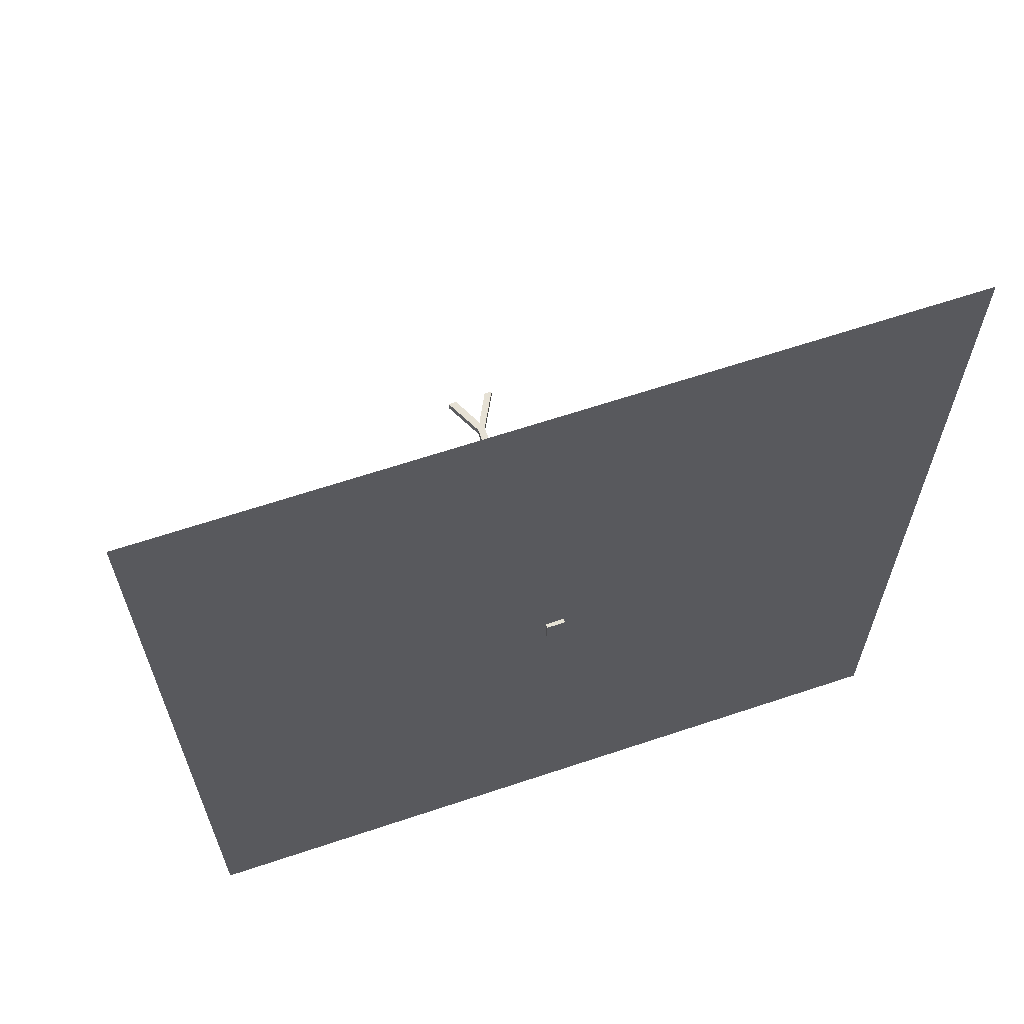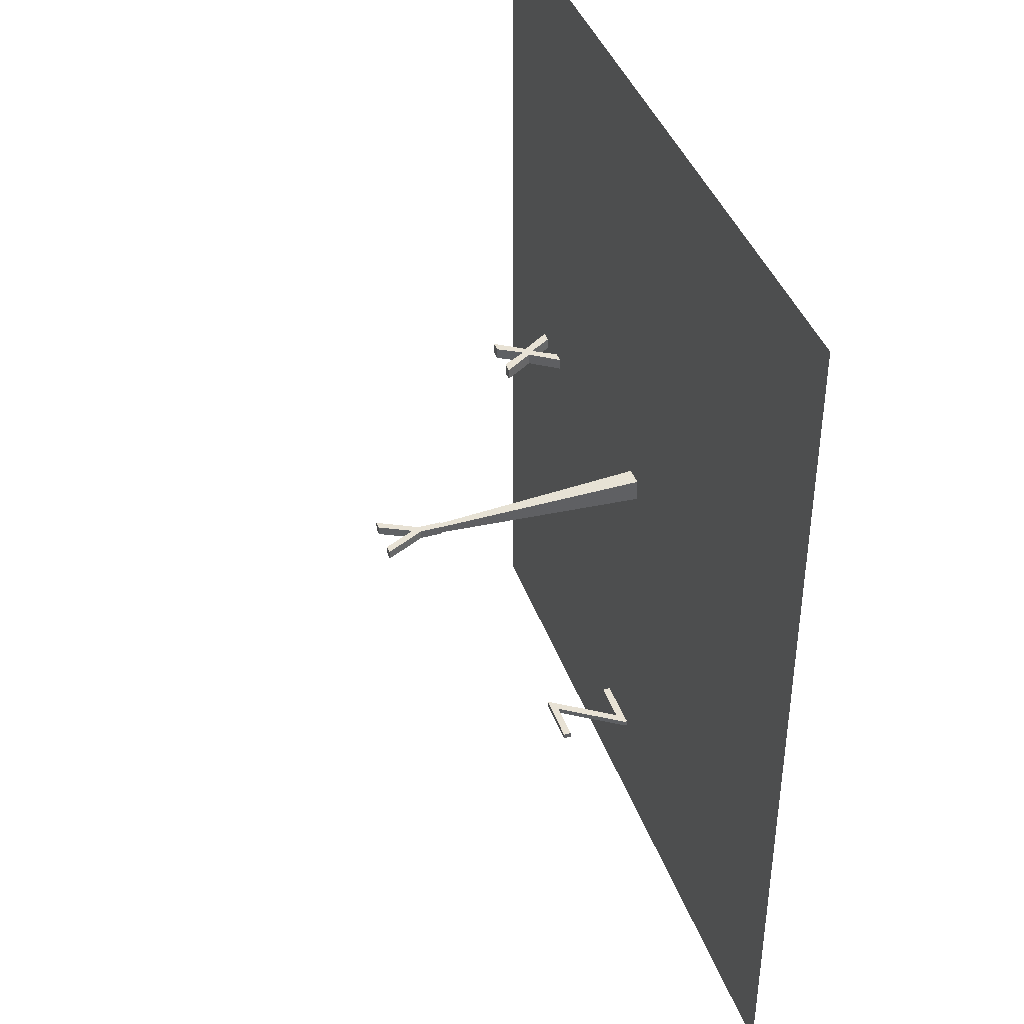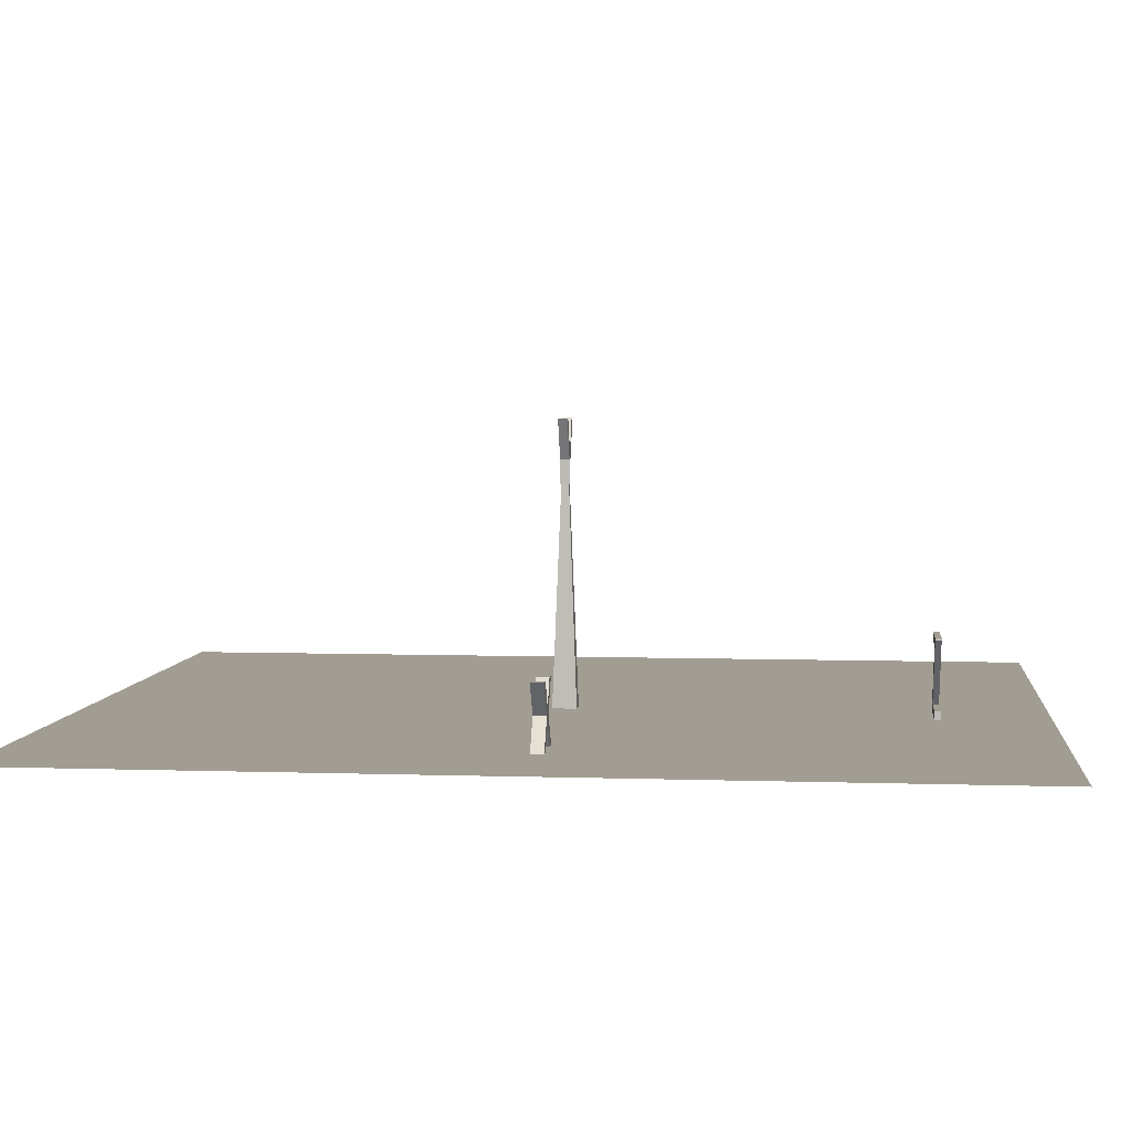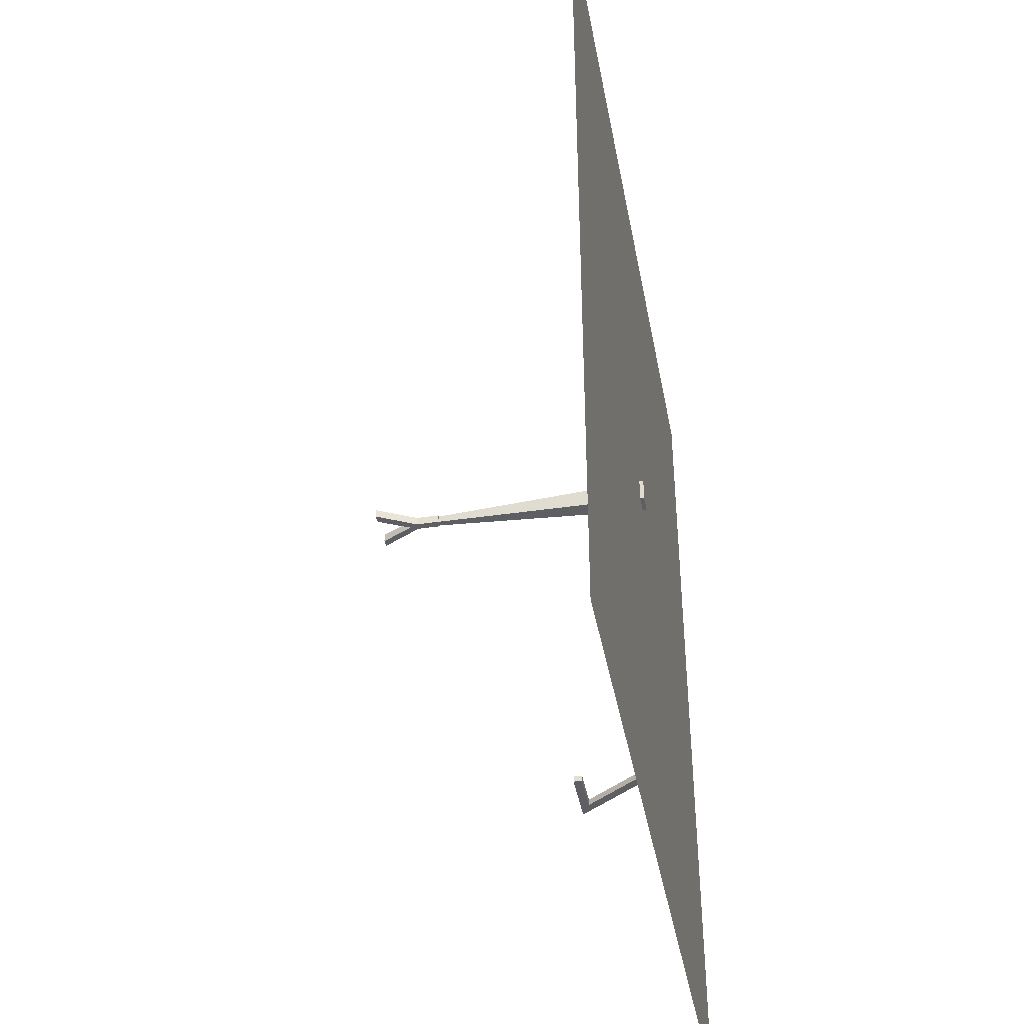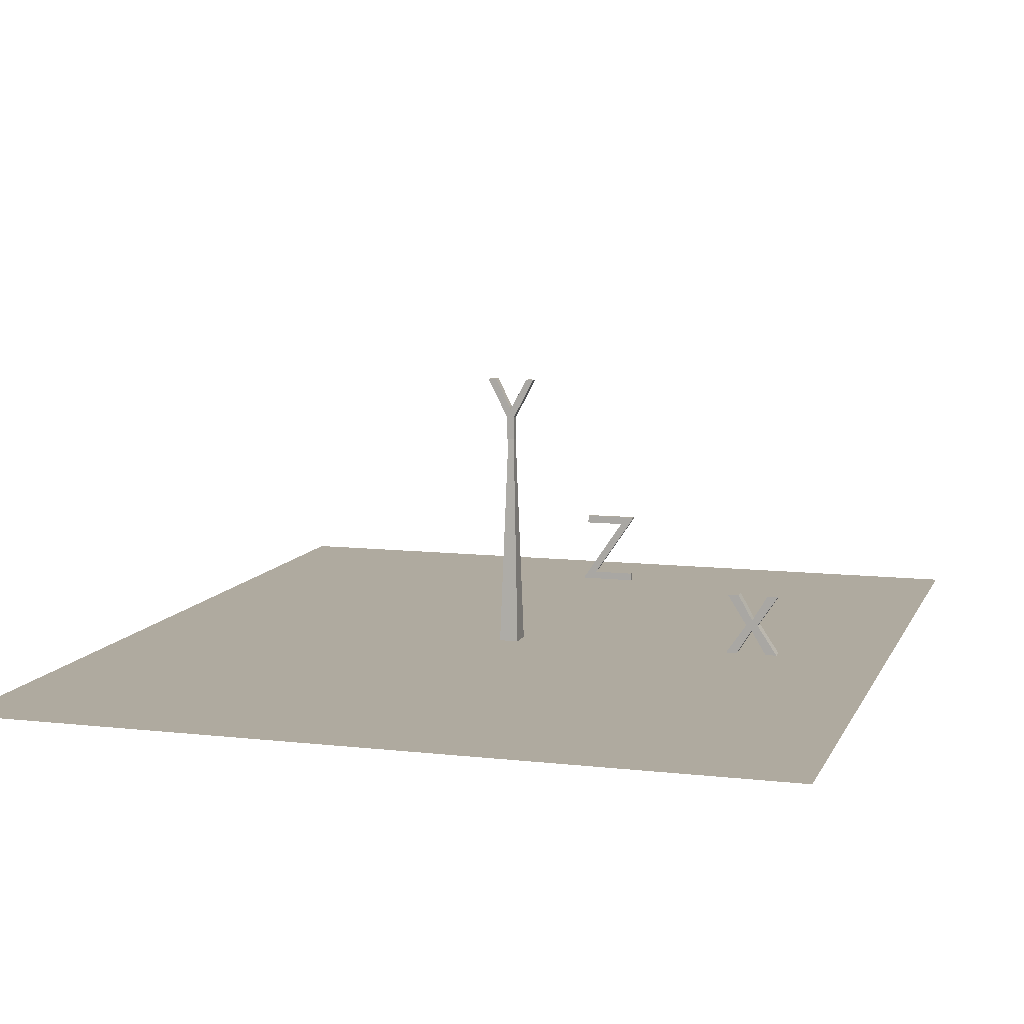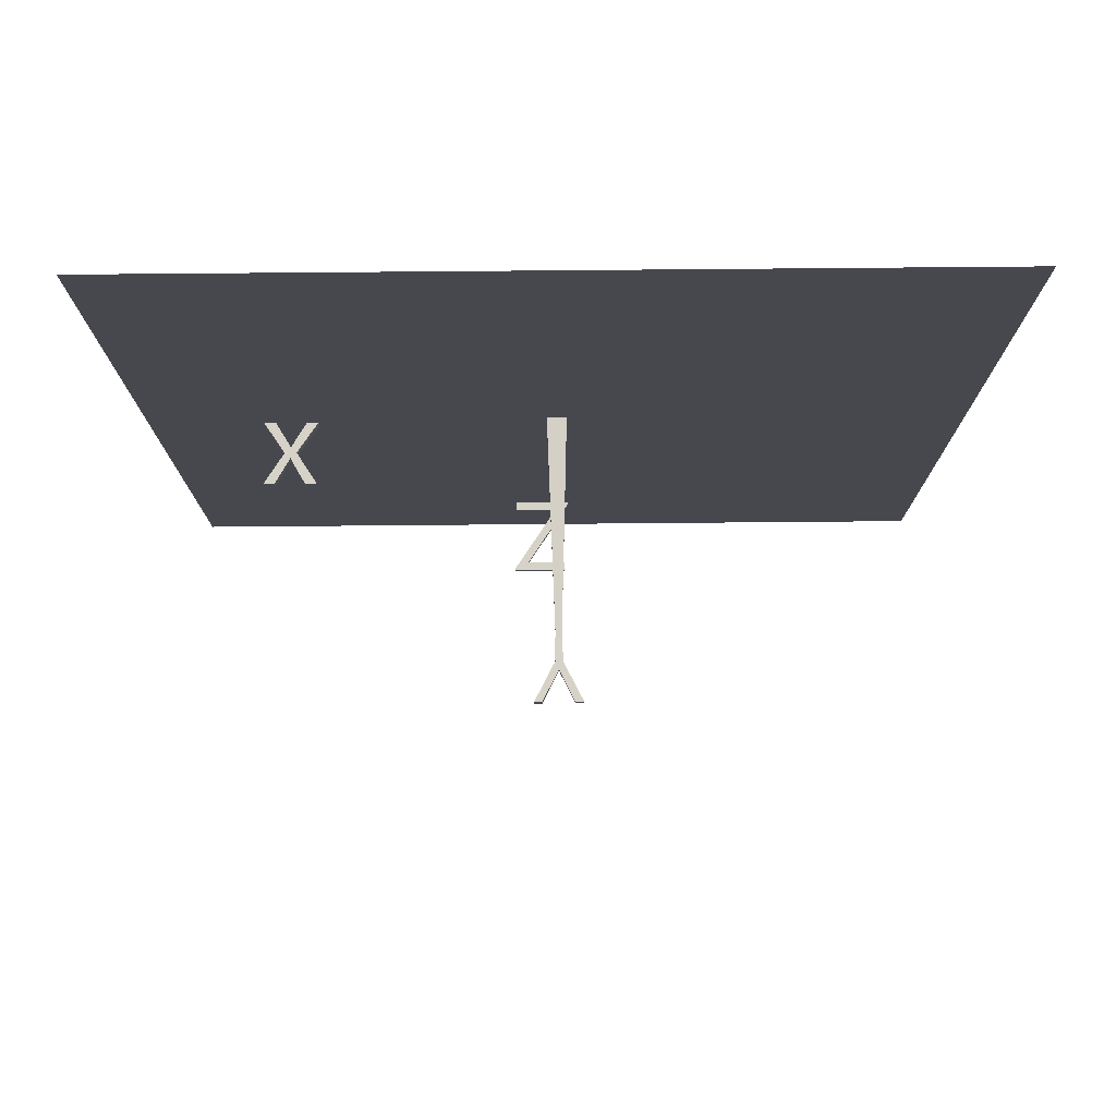
<metadata>
{"format":"obj","ext":"obj","renderer":"f3d","projection":"perspective","resolution":1024,"background":"white","views":[{"elev":64.4,"azim":-18.6,"up":"+Z"},{"elev":40.9,"azim":-108.8,"up":"+Z"},{"elev":4.9,"azim":96.1,"up":"+Y"},{"elev":-41.5,"azim":-79.4,"up":"+Z"},{"elev":9.4,"azim":16.7,"up":"+Y"},{"elev":78.1,"azim":179.5,"up":"+Z"}]}
</metadata>
<code>
v 0.1694 1.947 0.03272
v 0.02438 1.67 0.03272
v 0.02438 1.508 0.03272
v -0.02713 1.508 0.03272
v -0.02713 1.669 0.03272
v -0.1685 1.947 0.03272
v -0.1099 1.947 0.03272
v -0.0115 1.749 0.03272
v -0.007892 1.74 0.03272
v -0.000763 1.722 0.03272
v 0.000157 1.722 0.03272
v 0.002881 1.729 0.03272
v 0.006609 1.738 0.03272
v 0.01181 1.749 0.03272
v 0.1148 1.947 0.03272
v 0.1694 1.947 -0.03008
v 0.02438 1.67 -0.03008
v 0.02438 1.508 -0.03008
v -0.02713 1.508 -0.03008
v -0.02713 1.669 -0.03008
v -0.1685 1.947 -0.03008
v -0.1099 1.947 -0.03008
v -0.0115 1.749 -0.03008
v -0.007892 1.74 -0.03008
v -0.000763 1.722 -0.03008
v 0.000157 1.722 -0.03008
v 0.002881 1.729 -0.03008
v 0.006609 1.738 -0.03008
v 0.01181 1.749 -0.03008
v 0.1148 1.947 -0.03008
v -2.785 0 3.218
v 2.785 0 3.218
v -2.785 0 -3.218
v 2.785 0 -3.218
v 0.3234 0.52 -2.452
v 0.01003 0.0567 -2.452
v 0.3159 0.0567 -2.452
v 0.3159 0 -2.452
v -0.0836 0 -2.452
v -0.0836 0.01753 -2.452
v 0.2271 0.4782 -2.452
v -0.05861 0.4782 -2.452
v -0.05861 0.5349 -2.452
v 0.3234 0.5349 -2.452
v 0.3234 0.52 -2.494
v 0.01003 0.0567 -2.494
v 0.3159 0.0567 -2.494
v 0.3159 0 -2.494
v -0.0836 0 -2.494
v -0.0836 0.01753 -2.494
v 0.2271 0.4782 -2.494
v -0.05861 0.4782 -2.494
v -0.05861 0.5349 -2.494
v 0.3234 0.5349 -2.494
v -0.02068 1.513 0.02535
v 0.02068 1.513 0.02535
v -0.06849 -0.02878 0.08396
v 0.06849 -0.02878 0.08396
v -0.06849 -0.02878 -0.08396
v 0.06849 -0.02878 -0.08396
v -0.02068 1.513 -0.02535
v 0.02068 1.513 -0.02535
v 2 0.4298 0
v 1.856 0.2124 0
v 1.998 0 0
v 1.918 0 0
v 1.833 0.1394 0
v 1.814 0.1721 0
v 1.813 0.1721 0
v 1.793 0.1394 0
v 1.707 0 0
v 1.627 0 0
v 1.774 0.2107 0
v 1.634 0.4298 0
v 1.714 0.4298 0
v 1.797 0.2829 0
v 1.815 0.2493 0
v 1.817 0.2493 0
v 1.924 0.4298 0
v 2 0.4298 -0.08597
v 1.856 0.2124 -0.08597
v 1.998 0 -0.08597
v 1.918 0 -0.08597
v 1.833 0.1394 -0.08597
v 1.814 0.1721 -0.08597
v 1.813 0.1721 -0.08597
v 1.793 0.1394 -0.08597
v 1.707 0 -0.08597
v 1.627 0 -0.08597
v 1.774 0.2107 -0.08597
v 1.634 0.4298 -0.08597
v 1.714 0.4298 -0.08597
v 1.797 0.2829 -0.08597
v 1.815 0.2493 -0.08597
v 1.817 0.2493 -0.08597
v 1.924 0.4298 -0.08597
o Y
f 14 2 1
f 16 17 29
f 17 16 1
f 18 17 2
f 19 18 3
f 20 19 4
f 21 20 5
f 22 21 6
f 23 22 7
f 24 23 8
f 25 24 9
f 26 25 10
f 27 26 11
f 28 27 12
f 29 28 13
f 30 29 14
f 16 30 15
f 2 17 1
f 3 18 2
f 4 19 3
f 5 20 4
f 6 21 5
f 7 22 6
f 8 23 7
f 9 24 8
f 10 25 9
f 11 26 10
f 12 27 11
f 13 28 12
f 14 29 13
f 15 30 14
f 1 16 15
f 3 2 5
f 6 5 8
f 9 8 5
f 10 9 5
f 2 11 10
f 13 12 11
f 11 2 14
f 26 27 28
f 25 26 17
f 20 24 25
f 20 23 24
f 23 20 21
f 20 17 18
f 29 17 26
f 4 3 5
f 7 6 8
f 5 2 10
f 14 13 11
f 29 26 28
f 20 25 17
f 22 23 21
f 19 20 18
f 15 14 1
f 30 16 29
f 34 33 31
f 32 34 31
f 41 40 36
f 53 54 51
f 46 45 35
f 47 46 36
f 48 47 37
f 49 48 38
f 50 49 39
f 51 50 40
f 52 51 41
f 53 52 42
f 54 53 43
f 45 54 44
f 36 46 35
f 37 47 36
f 38 48 37
f 39 49 38
f 40 50 39
f 41 51 40
f 42 52 41
f 43 53 42
f 44 54 43
f 35 45 44
f 36 39 38
f 40 39 36
f 41 44 43
f 35 44 41
f 46 50 51
f 50 46 49
f 48 49 46
f 51 54 45
f 37 36 38
f 42 41 43
f 45 46 51
f 47 48 46
f 35 41 36
f 52 53 51
f 58 56 55
f 60 58 57
f 62 60 59
f 56 62 61
f 60 62 56
f 57 55 61
f 57 58 55
f 59 60 57
f 61 62 59
f 55 56 61
f 58 60 56
f 59 57 61
f 79 78 64
f 81 95 96
f 81 80 63
f 82 81 64
f 83 82 65
f 84 83 66
f 85 84 67
f 86 85 68
f 87 86 69
f 88 87 70
f 89 88 71
f 90 89 72
f 91 90 73
f 92 91 74
f 93 92 75
f 94 93 76
f 95 94 77
f 96 95 78
f 80 96 79
f 64 81 63
f 65 82 64
f 66 83 65
f 67 84 66
f 68 85 67
f 69 86 68
f 70 87 69
f 71 88 70
f 72 89 71
f 73 90 72
f 74 91 73
f 75 92 74
f 76 93 75
f 77 94 76
f 78 95 77
f 79 96 78
f 63 80 79
f 64 67 66
f 64 78 68
f 77 69 68
f 73 70 69
f 71 70 73
f 73 76 75
f 77 76 73
f 85 86 94
f 90 93 94
f 92 93 90
f 90 87 88
f 86 87 90
f 85 95 81
f 83 84 81
f 65 64 66
f 67 64 68
f 78 77 68
f 72 71 73
f 74 73 75
f 69 77 73
f 95 85 94
f 86 90 94
f 91 92 90
f 89 90 88
f 84 85 81
f 82 83 81
f 63 79 64
f 80 81 96

</code>
